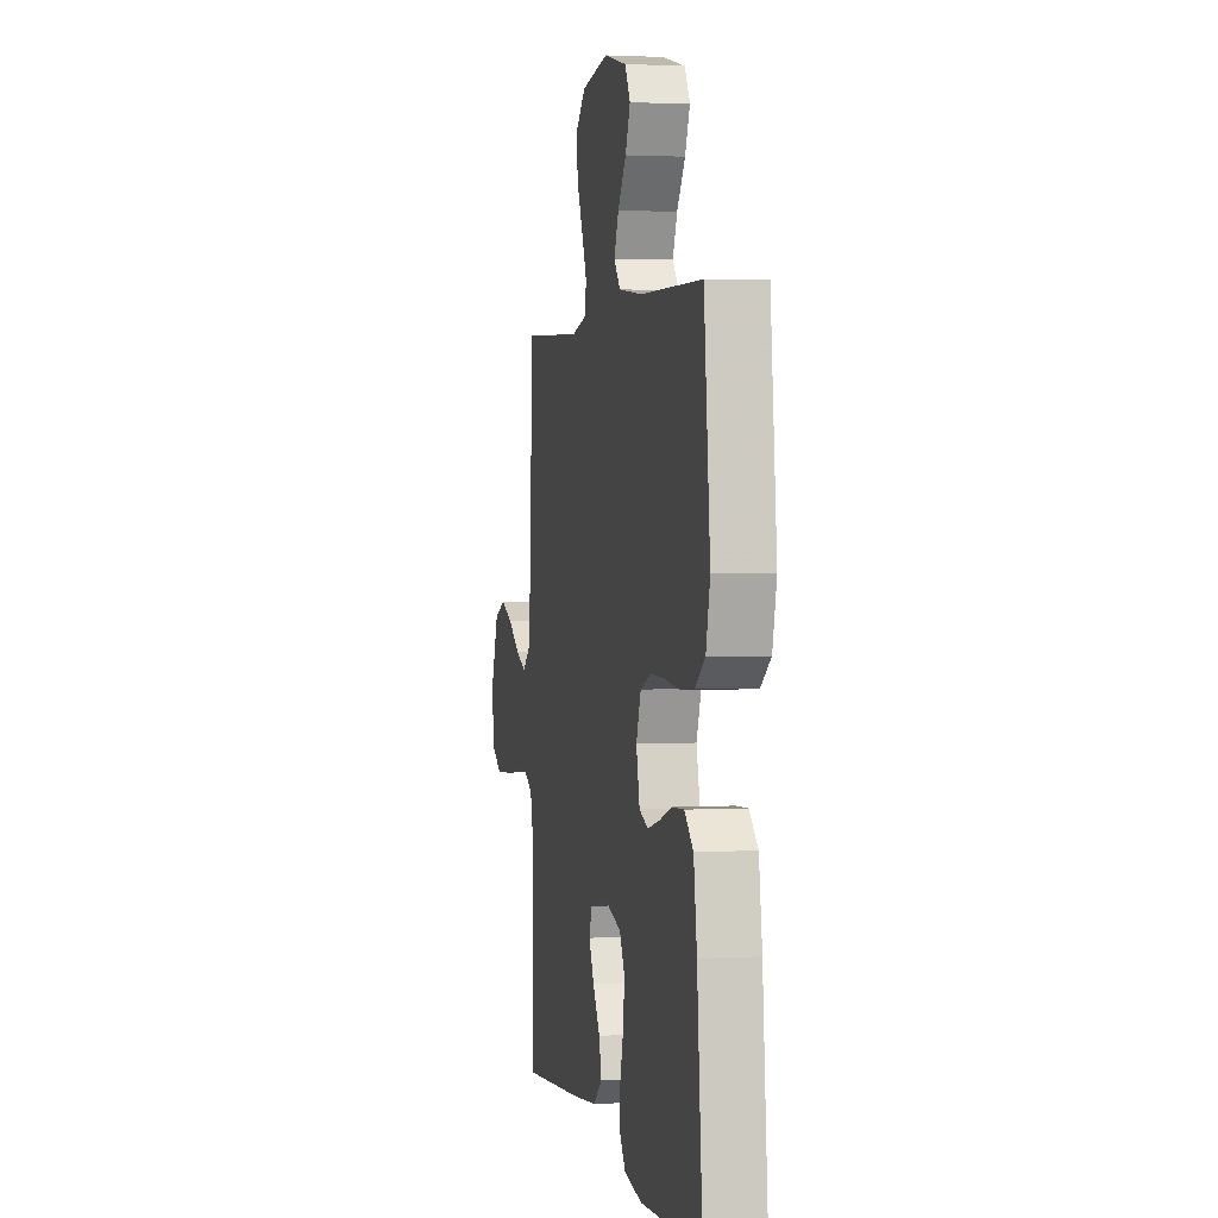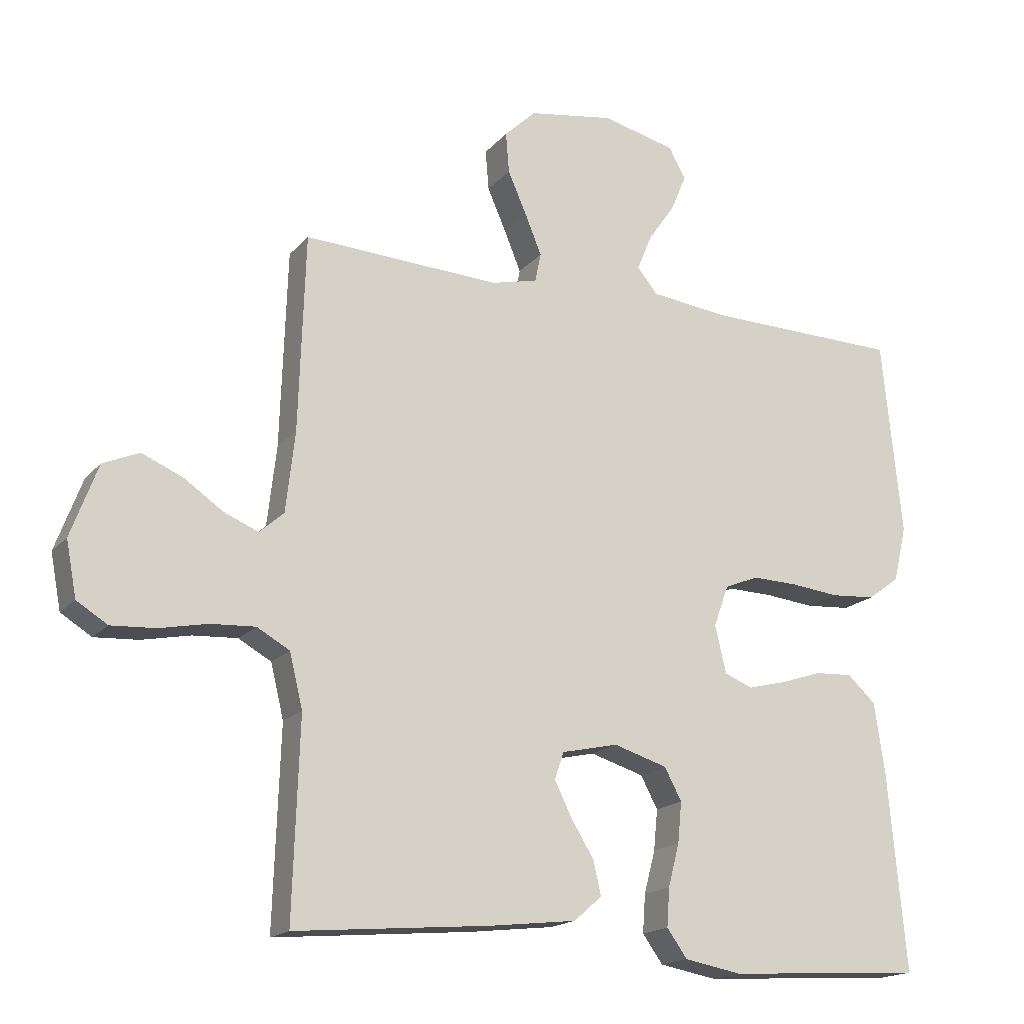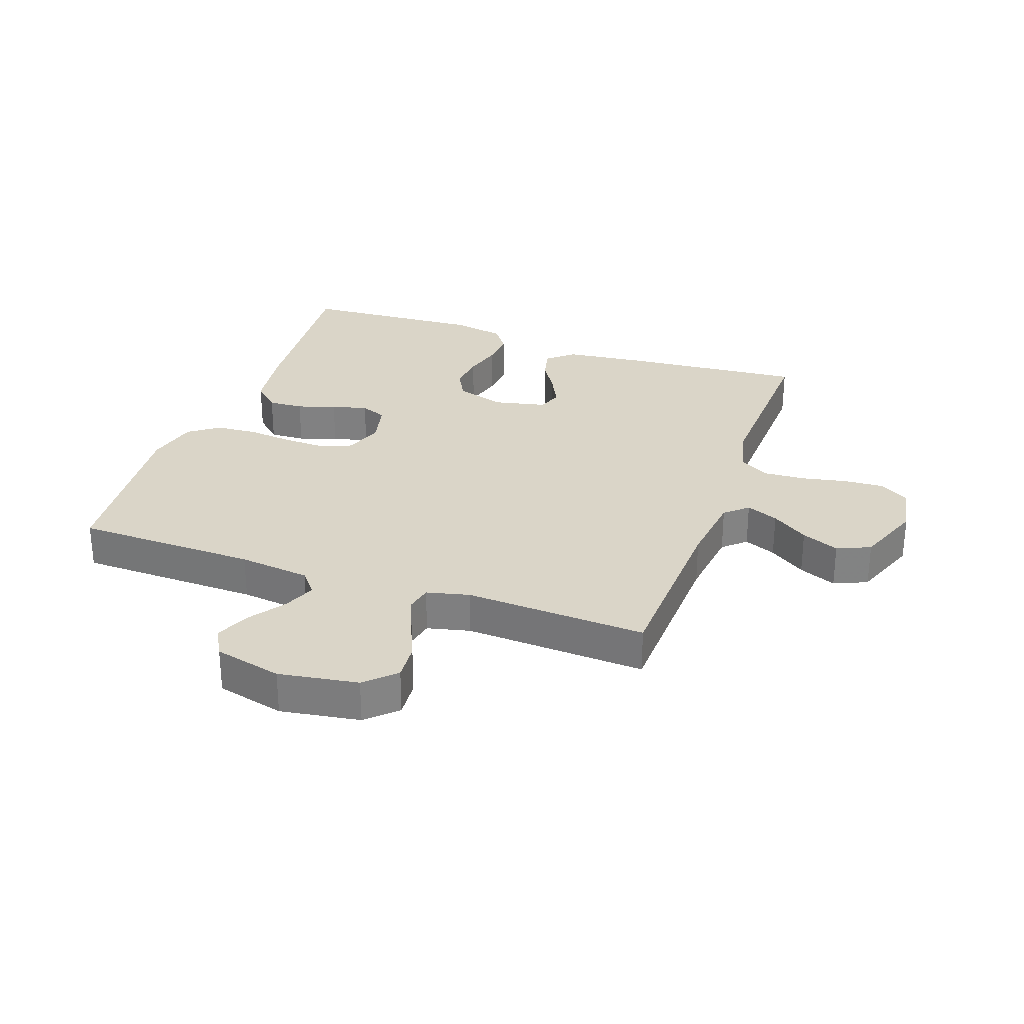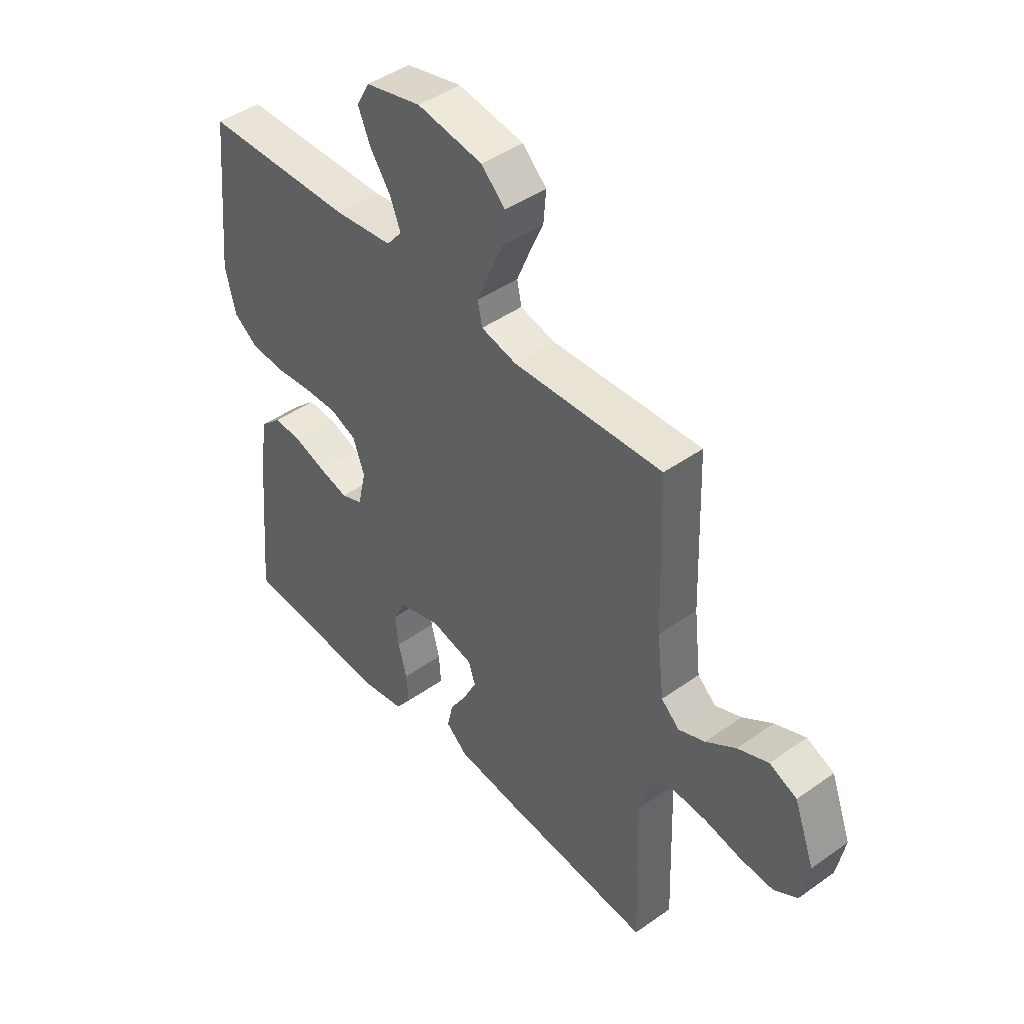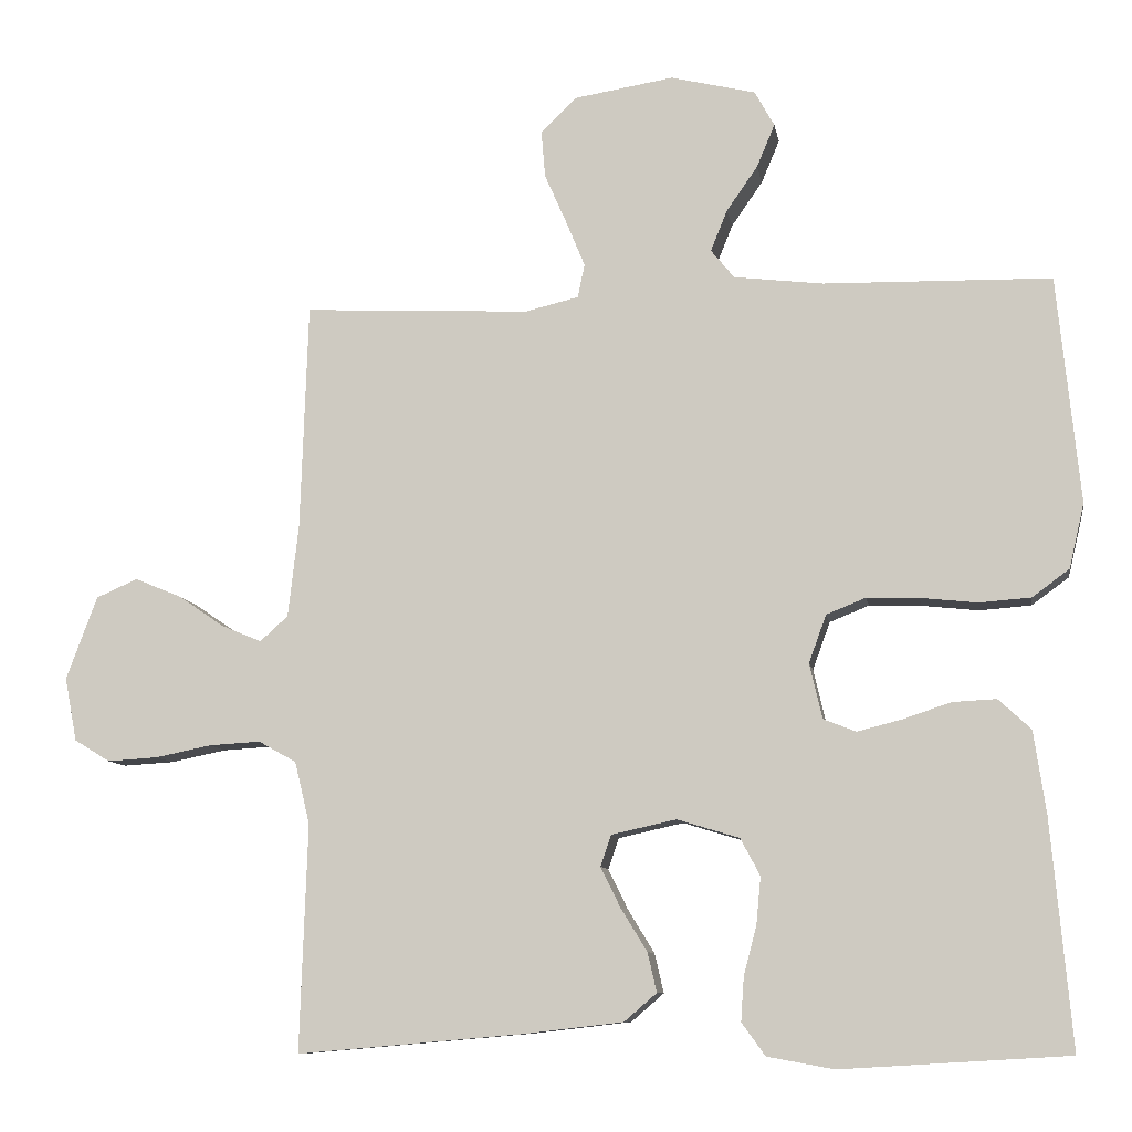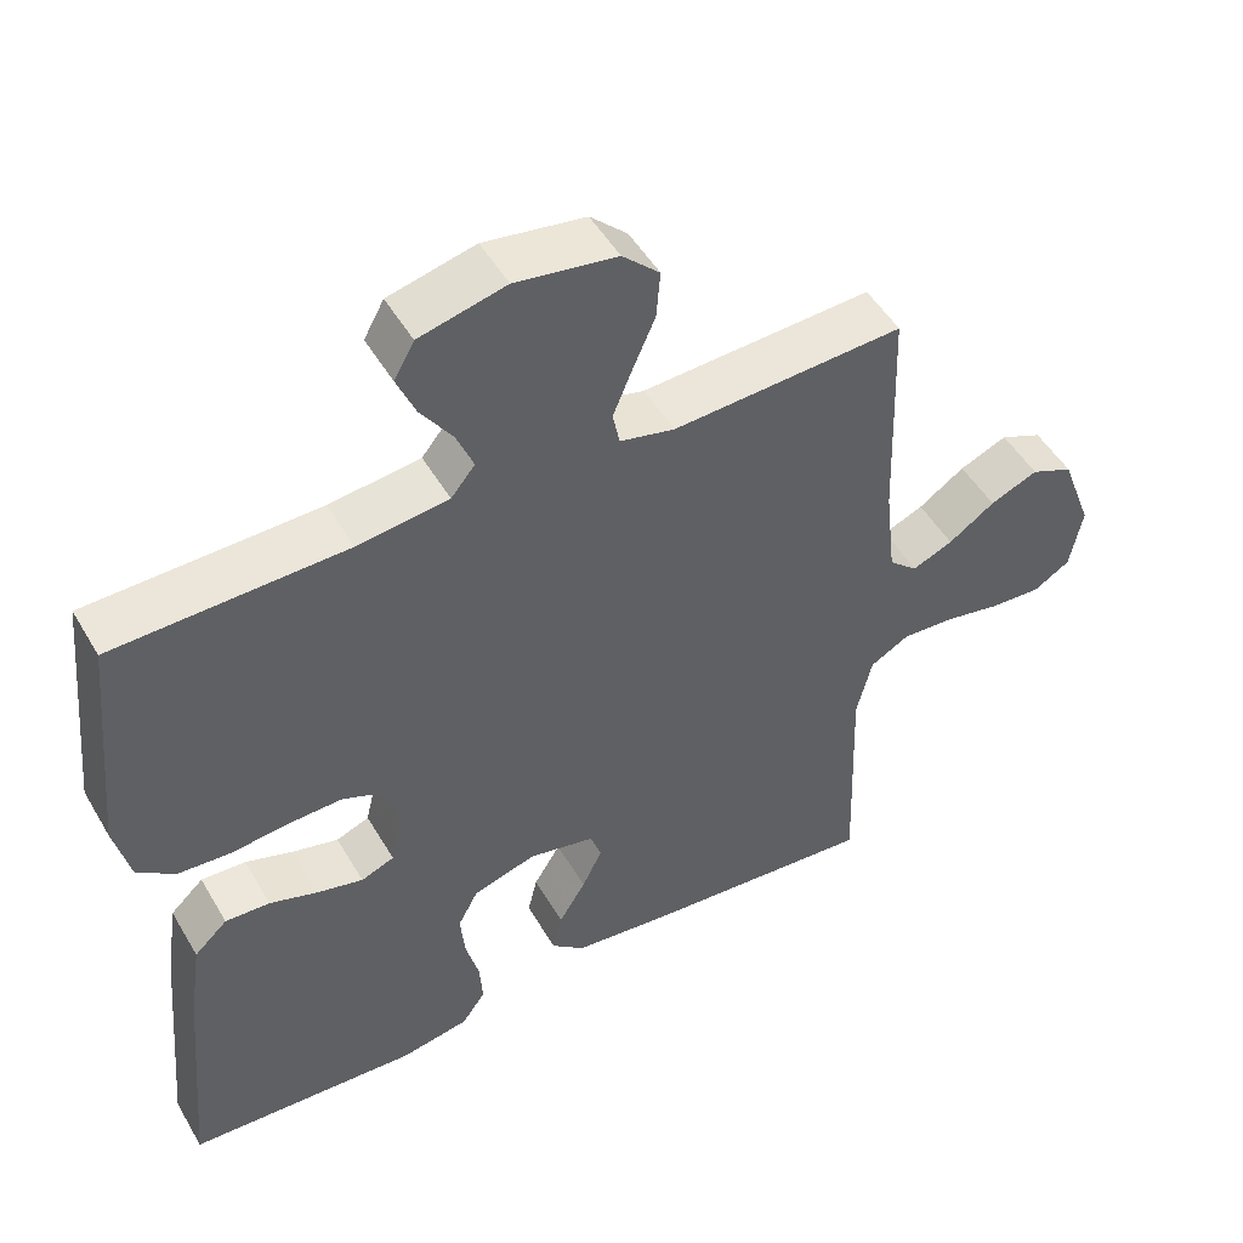
<metadata>
{"format":"obj","ext":"obj","renderer":"f3d","projection":"perspective","resolution":1024,"background":"white","views":[{"elev":1.9,"azim":-101.6,"up":"+Z"},{"elev":-17.4,"azim":153.1,"up":"+Z"},{"elev":29.4,"azim":19.6,"up":"+Y"},{"elev":44.5,"azim":50.4,"up":"+Z"},{"elev":-9.3,"azim":-170.6,"up":"+Z"},{"elev":49.7,"azim":-29.4,"up":"+Z"}]}
</metadata>
<code>
v -0.5 0.07 -0.5
v -0.473 0.07 -0.2
v -0.457 0.07 -0.091
v -0.414 0.07 -0.051
v -0.356 0.07 -0.054
v -0.293 0.07 -0.075
v -0.234 0.07 -0.09
v -0.191 0.07 -0.073
v -0.174 0.07 0
v -0.197 0.07 0.063
v -0.249 0.07 0.084
v -0.318 0.07 0.082
v -0.393 0.07 0.074
v -0.461 0.07 0.079
v -0.51 0.07 0.115
v -0.53 0.07 0.2
v -0.5 0.07 0.5
v -0.2 0.07 0.506
v -0.082 0.07 0.52
v -0.051 0.07 0.558
v -0.073 0.07 0.612
v -0.114 0.07 0.671
v -0.138 0.07 0.728
v -0.112 0.07 0.775
v 0 0.07 0.802
v 0.131 0.07 0.781
v 0.179 0.07 0.735
v 0.174 0.07 0.673
v 0.145 0.07 0.607
v 0.12 0.07 0.546
v 0.129 0.07 0.502
v 0.2 0.07 0.485
v 0.5 0.07 0.5
v 0.51 0.07 0.2
v 0.524 0.07 0.078
v 0.561 0.07 0.045
v 0.614 0.07 0.067
v 0.674 0.07 0.108
v 0.736 0.07 0.134
v 0.791 0.07 0.11
v 0.832 0.07 0
v 0.816 0.07 -0.084
v 0.769 0.07 -0.113
v 0.702 0.07 -0.109
v 0.628 0.07 -0.094
v 0.56 0.07 -0.09
v 0.51 0.07 -0.118
v 0.49 0.07 -0.2
v 0.5 0.07 -0.5
v 0.2 0.07 -0.474
v 0.07 0.07 -0.459
v 0.027 0.07 -0.422
v 0.039 0.07 -0.37
v 0.074 0.07 -0.313
v 0.1 0.07 -0.26
v 0.086 0.07 -0.219
v 0 0.07 -0.2
v -0.082 0.07 -0.225
v -0.108 0.07 -0.274
v -0.102 0.07 -0.336
v -0.085 0.07 -0.401
v -0.081 0.07 -0.459
v -0.112 0.07 -0.502
v -0.2 0.07 -0.518
v -0.5 0 -0.5
v -0.473 0 -0.2
v -0.457 0 -0.091
v -0.414 0 -0.051
v -0.356 0 -0.054
v -0.293 0 -0.075
v -0.234 0 -0.09
v -0.191 0 -0.073
v -0.174 0 0
v -0.197 0 0.063
v -0.249 0 0.084
v -0.318 0 0.082
v -0.393 0 0.074
v -0.461 0 0.079
v -0.51 0 0.115
v -0.53 0 0.2
v -0.5 0 0.5
v -0.2 0 0.506
v -0.082 0 0.52
v -0.051 0 0.558
v -0.073 0 0.612
v -0.114 0 0.671
v -0.138 0 0.728
v -0.112 0 0.775
v 0 0 0.802
v 0.131 0 0.781
v 0.179 0 0.735
v 0.174 0 0.673
v 0.145 0 0.607
v 0.12 0 0.546
v 0.129 0 0.502
v 0.2 0 0.485
v 0.5 0 0.5
v 0.51 0 0.2
v 0.524 0 0.078
v 0.561 0 0.045
v 0.614 0 0.067
v 0.674 0 0.108
v 0.736 0 0.134
v 0.791 0 0.11
v 0.832 0 0
v 0.816 0 -0.084
v 0.769 0 -0.113
v 0.702 0 -0.109
v 0.628 0 -0.094
v 0.56 0 -0.09
v 0.51 0 -0.118
v 0.49 0 -0.2
v 0.5 0 -0.5
v 0.2 0 -0.474
v 0.07 0 -0.459
v 0.027 0 -0.422
v 0.039 0 -0.37
v 0.074 0 -0.313
v 0.1 0 -0.26
v 0.086 0 -0.219
v 0 0 -0.2
v -0.082 0 -0.225
v -0.108 0 -0.274
v -0.102 0 -0.336
v -0.085 0 -0.401
v -0.081 0 -0.459
v -0.112 0 -0.502
v -0.2 0 -0.518
f 4 5 6
f 3 4 6
f 2 3 6
f 1 2 6
f 64 1 6
f 63 64 6
f 62 63 6
f 61 62 6
f 60 61 6
f 59 60 6 7
f 58 59 7 8
f 57 58 8 9
f 56 57 9 10
f 52 53 54
f 51 52 54
f 50 51 54
f 49 50 54
f 48 49 54
f 47 48 54 55
f 46 47 55 56
f 43 44 45
f 42 43 45
f 41 42 45
f 40 41 45
f 39 40 45
f 38 39 45
f 37 38 45
f 36 37 45 46
f 46 56 10
f 36 46 10
f 35 36 10
f 32 33 34
f 35 10 11
f 34 35 11
f 32 34 11
f 31 32 11
f 27 28 29
f 26 27 29
f 25 26 29
f 24 25 29
f 23 24 29
f 22 23 29
f 21 22 29
f 20 21 29 30
f 31 11 12
f 30 31 12
f 20 30 12
f 19 20 12
f 16 17 18
f 16 18 19
f 15 16 19
f 14 15 19
f 13 14 19
f 12 13 19
f 70 69 68
f 70 68 67
f 70 67 66
f 70 66 65
f 70 65 128
f 70 128 127
f 70 127 126
f 70 126 125
f 70 125 124
f 71 70 124 123
f 72 71 123 122
f 73 72 122 121
f 74 73 121 120
f 118 117 116
f 118 116 115
f 118 115 114
f 118 114 113
f 118 113 112
f 119 118 112 111
f 120 119 111 110
f 109 108 107
f 109 107 106
f 109 106 105
f 109 105 104
f 109 104 103
f 109 103 102
f 109 102 101
f 110 109 101 100
f 74 120 110
f 74 110 100
f 74 100 99
f 98 97 96
f 75 74 99
f 75 99 98
f 75 98 96
f 75 96 95
f 93 92 91
f 93 91 90
f 93 90 89
f 93 89 88
f 93 88 87
f 93 87 86
f 93 86 85
f 94 93 85 84
f 76 75 95
f 76 95 94
f 76 94 84
f 76 84 83
f 82 81 80
f 83 82 80
f 83 80 79
f 83 79 78
f 83 78 77
f 83 77 76
f 1 65 66 2
f 2 66 67 3
f 3 67 68 4
f 4 68 69 5
f 5 69 70 6
f 6 70 71 7
f 7 71 72 8
f 8 72 73 9
f 9 73 74 10
f 10 74 75 11
f 11 75 76 12
f 12 76 77 13
f 13 77 78 14
f 14 78 79 15
f 15 79 80 16
f 16 80 81 17
f 17 81 82 18
f 18 82 83 19
f 19 83 84 20
f 20 84 85 21
f 21 85 86 22
f 22 86 87 23
f 23 87 88 24
f 24 88 89 25
f 25 89 90 26
f 26 90 91 27
f 27 91 92 28
f 28 92 93 29
f 29 93 94 30
f 30 94 95 31
f 31 95 96 32
f 32 96 97 33
f 33 97 98 34
f 34 98 99 35
f 35 99 100 36
f 36 100 101 37
f 37 101 102 38
f 38 102 103 39
f 39 103 104 40
f 40 104 105 41
f 41 105 106 42
f 42 106 107 43
f 43 107 108 44
f 44 108 109 45
f 45 109 110 46
f 46 110 111 47
f 47 111 112 48
f 48 112 113 49
f 49 113 114 50
f 50 114 115 51
f 51 115 116 52
f 52 116 117 53
f 53 117 118 54
f 54 118 119 55
f 55 119 120 56
f 56 120 121 57
f 57 121 122 58
f 58 122 123 59
f 59 123 124 60
f 60 124 125 61
f 61 125 126 62
f 62 126 127 63
f 63 127 128 64
f 64 128 65 1

</code>
